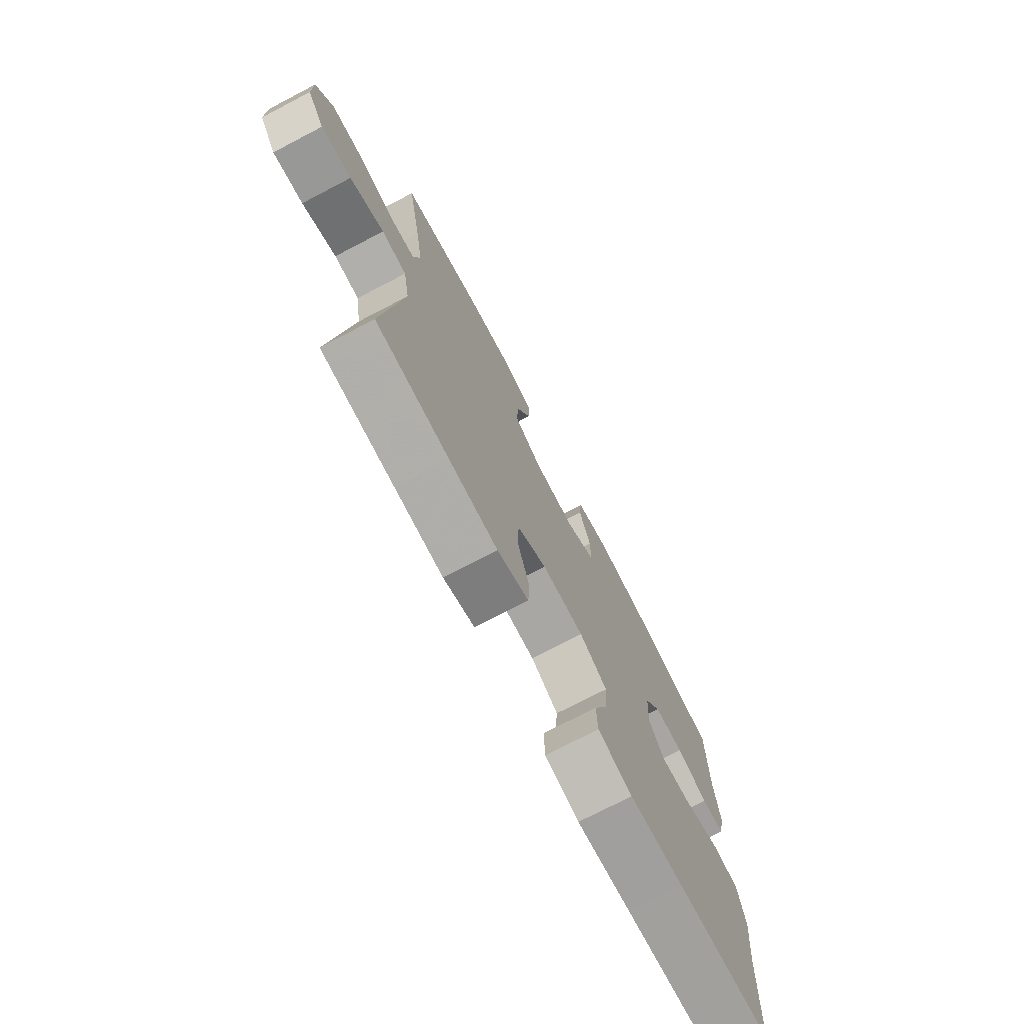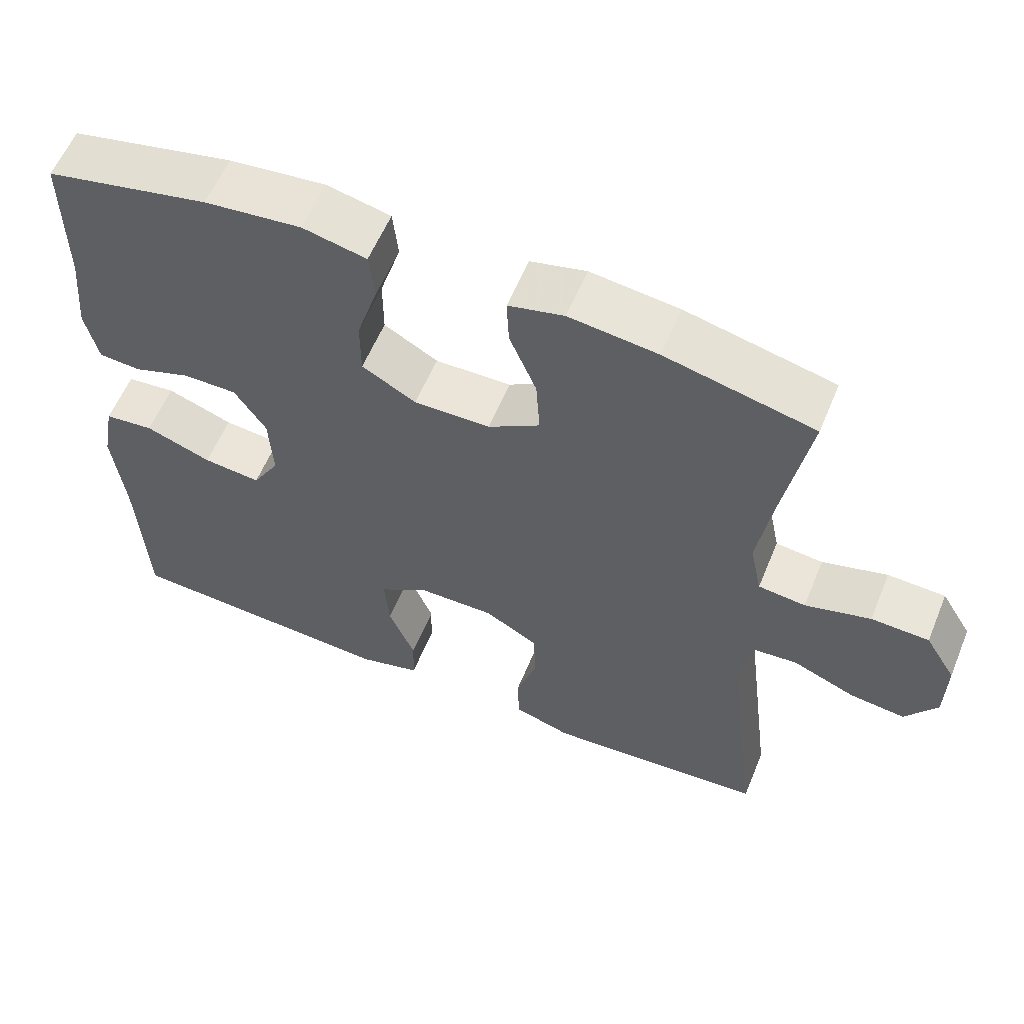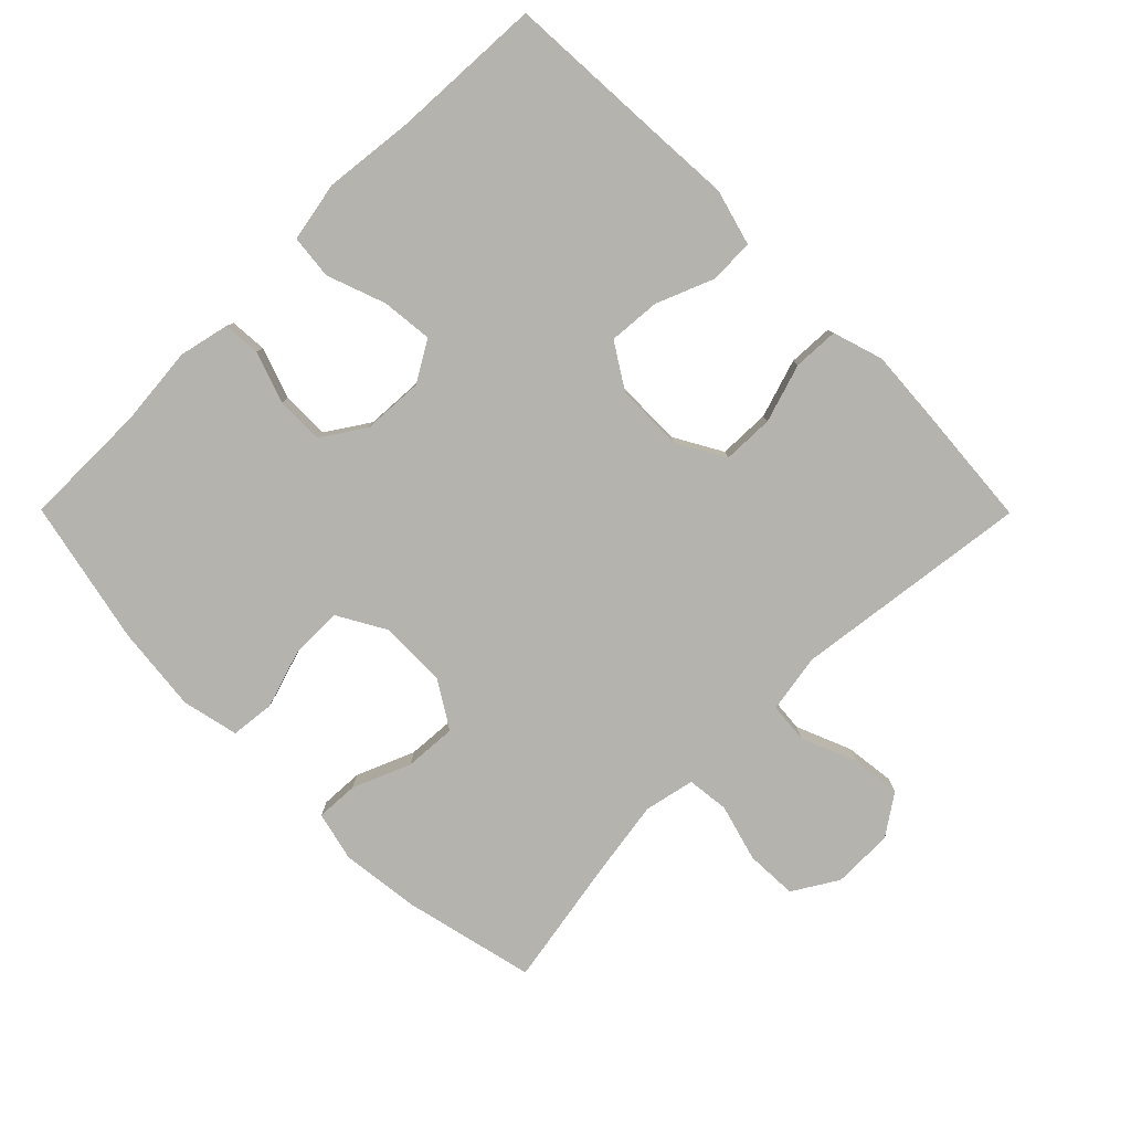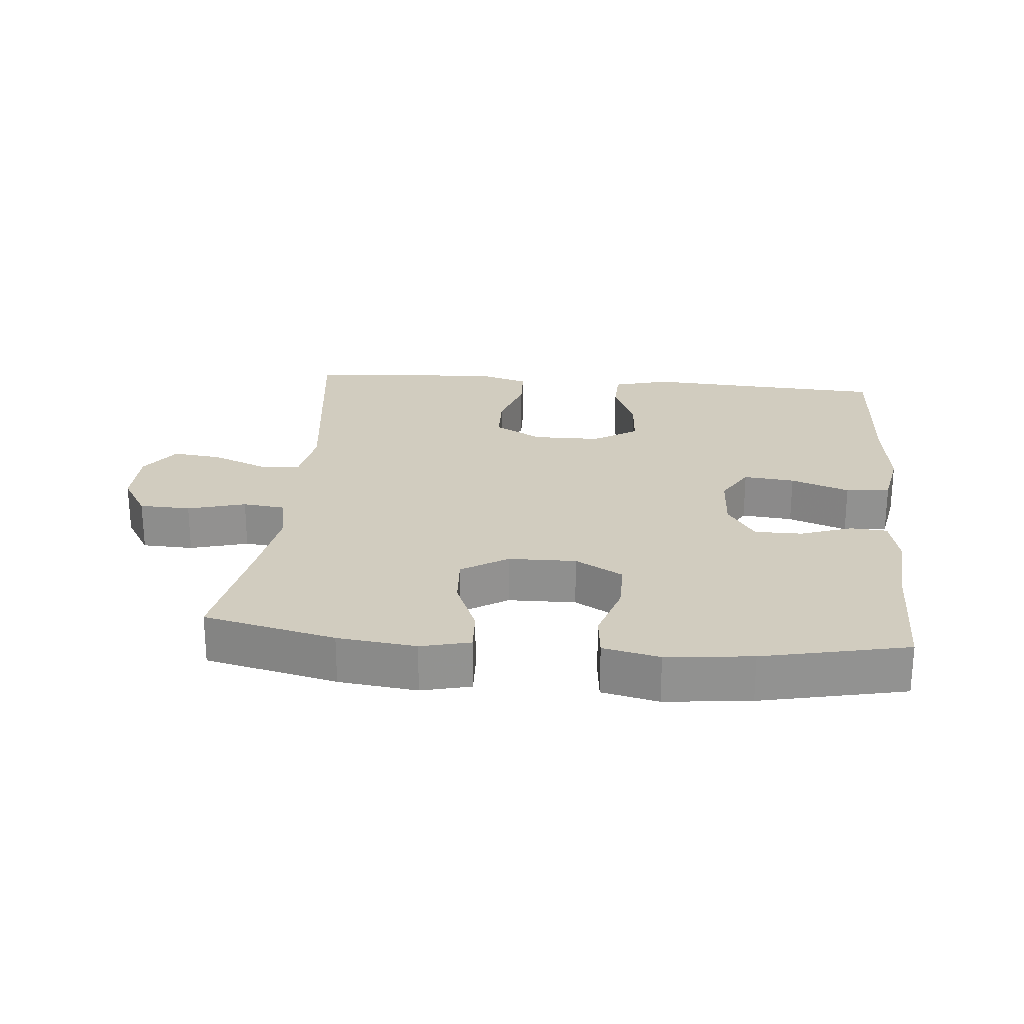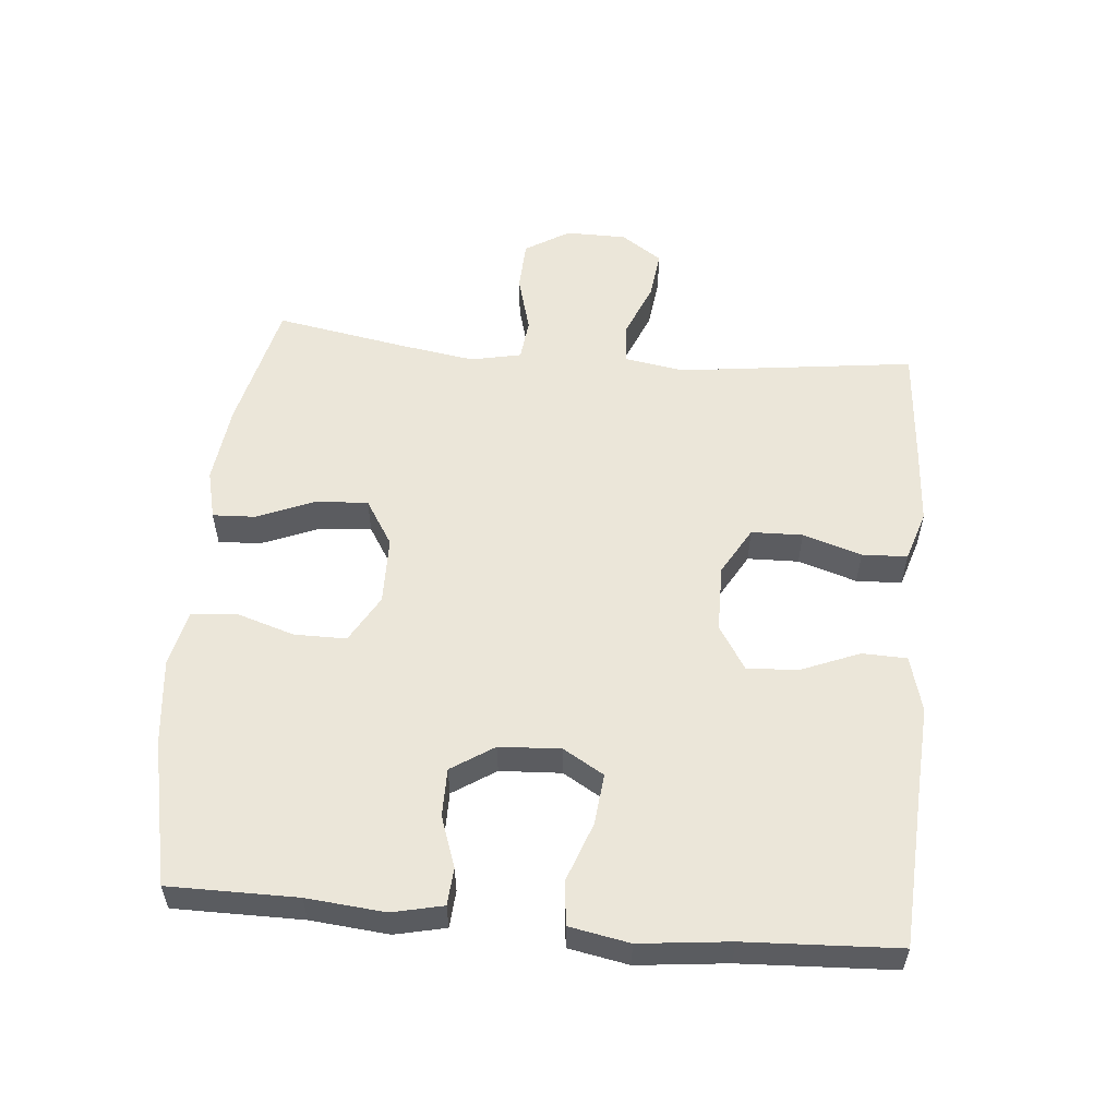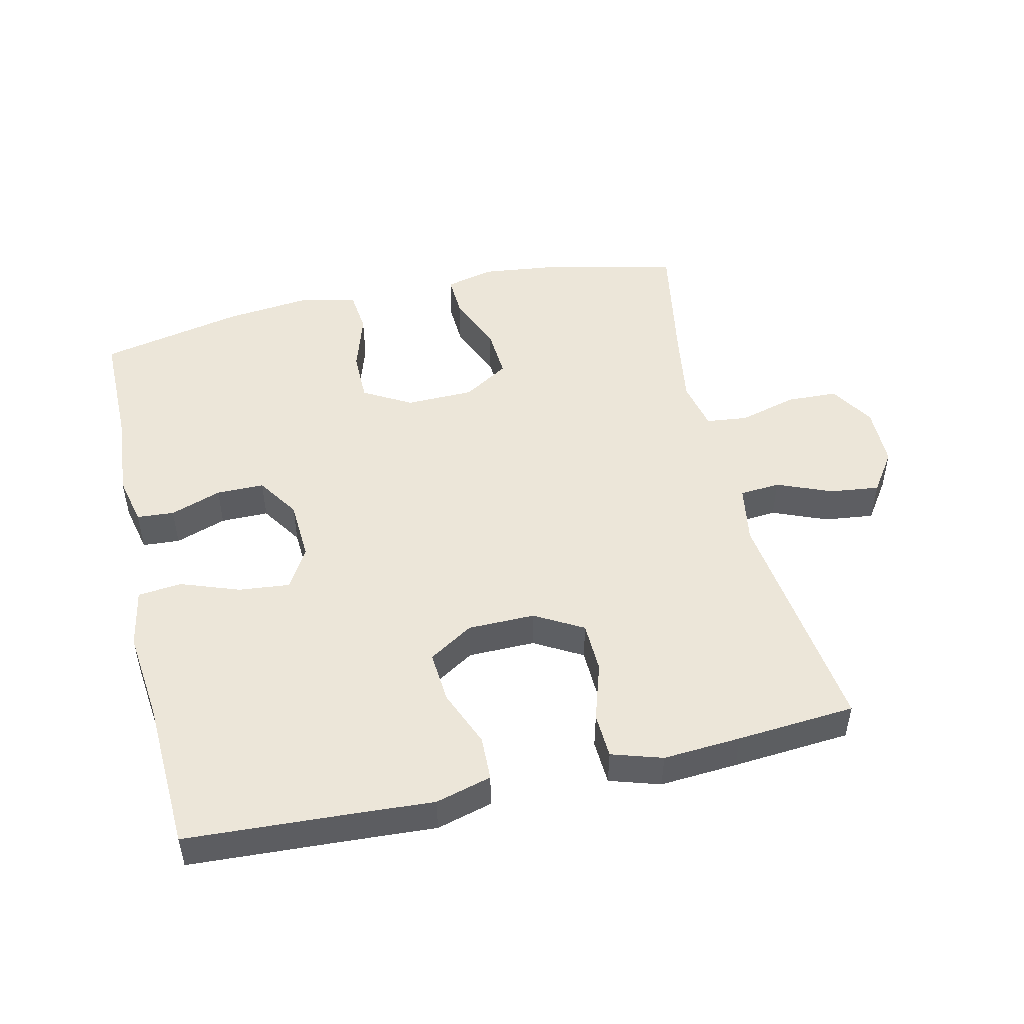
<metadata>
{"format":"obj","ext":"obj","renderer":"f3d","projection":"perspective","resolution":1024,"background":"white","views":[{"elev":-74.3,"azim":-62.5,"up":"+Z"},{"elev":58.7,"azim":-157.6,"up":"+Z"},{"elev":-80.0,"azim":134.8,"up":"+Y"},{"elev":24.2,"azim":5.2,"up":"+Y"},{"elev":55.5,"azim":95.2,"up":"+Y"},{"elev":49.0,"azim":167.0,"up":"+Y"}]}
</metadata>
<code>
v -0.5 0.07 -0.5
v -0.455 0.07 -0.144
v -0.47 0.07 -0.055
v -0.531 0.07 -0.05
v -0.614 0.07 -0.084
v -0.688 0.07 -0.093
v -0.73 0.07 -0.032
v -0.731 0.07 0.06
v -0.69 0.07 0.127
v -0.613 0.07 0.13
v -0.526 0.07 0.106
v -0.463 0.07 0.113
v -0.447 0.07 0.189
v -0.465 0.07 0.303
v -0.5 0.07 0.5
v -0.302 0.07 0.546
v -0.184 0.07 0.56
v -0.11 0.07 0.542
v -0.113 0.07 0.478
v -0.149 0.07 0.391
v -0.154 0.07 0.313
v -0.085 0.07 0.27
v 0.017 0.07 0.268
v 0.089 0.07 0.309
v 0.089 0.07 0.387
v 0.061 0.07 0.476
v 0.068 0.07 0.542
v 0.153 0.07 0.561
v 0.282 0.07 0.547
v 0.5 0.07 0.5
v 0.5 0.07 0.308
v 0.511 0.07 0.191
v 0.494 0.07 0.115
v 0.438 0.07 0.111
v 0.361 0.07 0.138
v 0.289 0.07 0.138
v 0.247 0.07 0.074
v 0.242 0.07 -0.018
v 0.278 0.07 -0.079
v 0.355 0.07 -0.071
v 0.443 0.07 -0.039
v 0.509 0.07 -0.046
v 0.526 0.07 -0.136
v 0.511 0.07 -0.271
v 0.5 0.07 -0.5
v 0.264 0.07 -0.513
v 0.133 0.07 -0.521
v 0.049 0.07 -0.498
v 0.047 0.07 -0.431
v 0.082 0.07 -0.345
v 0.088 0.07 -0.267
v 0.021 0.07 -0.225
v -0.08 0.07 -0.224
v -0.152 0.07 -0.265
v -0.154 0.07 -0.342
v -0.126 0.07 -0.43
v -0.129 0.07 -0.498
v -0.205 0.07 -0.522
v -0.322 0.07 -0.514
v -0.5 0 -0.5
v -0.455 0 -0.144
v -0.47 0 -0.055
v -0.531 0 -0.05
v -0.614 0 -0.084
v -0.688 0 -0.093
v -0.73 0 -0.032
v -0.731 0 0.06
v -0.69 0 0.127
v -0.613 0 0.13
v -0.526 0 0.106
v -0.463 0 0.113
v -0.447 0 0.189
v -0.465 0 0.303
v -0.5 0 0.5
v -0.302 0 0.546
v -0.184 0 0.56
v -0.11 0 0.542
v -0.113 0 0.478
v -0.149 0 0.391
v -0.154 0 0.313
v -0.085 0 0.27
v 0.017 0 0.268
v 0.089 0 0.309
v 0.089 0 0.387
v 0.061 0 0.476
v 0.068 0 0.542
v 0.153 0 0.561
v 0.282 0 0.547
v 0.5 0 0.5
v 0.5 0 0.308
v 0.511 0 0.191
v 0.494 0 0.115
v 0.438 0 0.111
v 0.361 0 0.138
v 0.289 0 0.138
v 0.247 0 0.074
v 0.242 0 -0.018
v 0.278 0 -0.079
v 0.355 0 -0.071
v 0.443 0 -0.039
v 0.509 0 -0.046
v 0.526 0 -0.136
v 0.511 0 -0.271
v 0.5 0 -0.5
v 0.264 0 -0.513
v 0.133 0 -0.521
v 0.049 0 -0.498
v 0.047 0 -0.431
v 0.082 0 -0.345
v 0.088 0 -0.267
v 0.021 0 -0.225
v -0.08 0 -0.224
v -0.152 0 -0.265
v -0.154 0 -0.342
v -0.126 0 -0.43
v -0.129 0 -0.498
v -0.205 0 -0.522
v -0.322 0 -0.514
f 59 1 2
f 58 59 2
f 57 58 2
f 56 57 2
f 55 56 2
f 54 55 2 3
f 53 54 3
f 52 53 3
f 48 49 50
f 47 48 50
f 46 47 50
f 46 50 51
f 45 46 51
f 44 45 51
f 44 51 52
f 43 44 52
f 42 43 52
f 41 42 52
f 40 41 52
f 33 34 35
f 32 33 35
f 31 32 35
f 31 35 36
f 30 31 36
f 29 30 36
f 28 29 36
f 27 28 36
f 26 27 36
f 25 26 36
f 24 25 36 37
f 18 19 20
f 17 18 20
f 16 17 20
f 15 16 20
f 14 15 20
f 13 14 20 21
f 12 13 21 22
f 9 10 11
f 8 9 11
f 7 8 11
f 6 7 11
f 5 6 11
f 4 5 11
f 3 4 11 12
f 12 22 23
f 3 12 23
f 52 3 23
f 24 37 38
f 23 24 38
f 52 23 38
f 52 38 39
f 39 40 52
f 61 60 118
f 61 118 117
f 61 117 116
f 61 116 115
f 61 115 114
f 62 61 114 113
f 62 113 112
f 62 112 111
f 109 108 107
f 109 107 106
f 109 106 105
f 110 109 105
f 110 105 104
f 110 104 103
f 111 110 103
f 111 103 102
f 111 102 101
f 111 101 100
f 111 100 99
f 94 93 92
f 94 92 91
f 94 91 90
f 95 94 90
f 95 90 89
f 95 89 88
f 95 88 87
f 95 87 86
f 95 86 85
f 95 85 84
f 96 95 84 83
f 79 78 77
f 79 77 76
f 79 76 75
f 79 75 74
f 79 74 73
f 80 79 73 72
f 81 80 72 71
f 70 69 68
f 70 68 67
f 70 67 66
f 70 66 65
f 70 65 64
f 70 64 63
f 71 70 63 62
f 82 81 71
f 82 71 62
f 82 62 111
f 97 96 83
f 97 83 82
f 97 82 111
f 98 97 111
f 111 99 98
f 1 60 61 2
f 2 61 62 3
f 3 62 63 4
f 4 63 64 5
f 5 64 65 6
f 6 65 66 7
f 7 66 67 8
f 8 67 68 9
f 9 68 69 10
f 10 69 70 11
f 11 70 71 12
f 12 71 72 13
f 13 72 73 14
f 14 73 74 15
f 15 74 75 16
f 16 75 76 17
f 17 76 77 18
f 18 77 78 19
f 19 78 79 20
f 20 79 80 21
f 21 80 81 22
f 22 81 82 23
f 23 82 83 24
f 24 83 84 25
f 25 84 85 26
f 26 85 86 27
f 27 86 87 28
f 28 87 88 29
f 29 88 89 30
f 30 89 90 31
f 31 90 91 32
f 32 91 92 33
f 33 92 93 34
f 34 93 94 35
f 35 94 95 36
f 36 95 96 37
f 37 96 97 38
f 38 97 98 39
f 39 98 99 40
f 40 99 100 41
f 41 100 101 42
f 42 101 102 43
f 43 102 103 44
f 44 103 104 45
f 45 104 105 46
f 46 105 106 47
f 47 106 107 48
f 48 107 108 49
f 49 108 109 50
f 50 109 110 51
f 51 110 111 52
f 52 111 112 53
f 53 112 113 54
f 54 113 114 55
f 55 114 115 56
f 56 115 116 57
f 57 116 117 58
f 58 117 118 59
f 59 118 60 1

</code>
